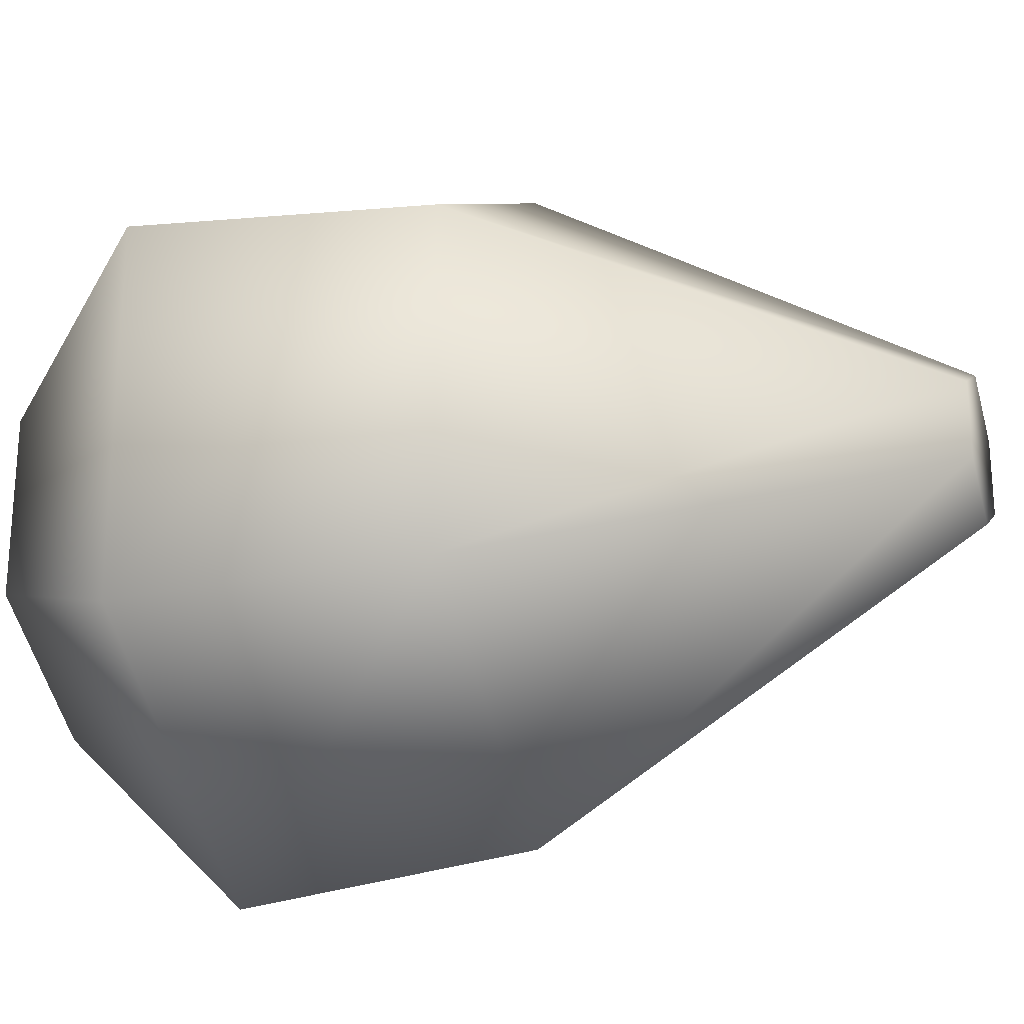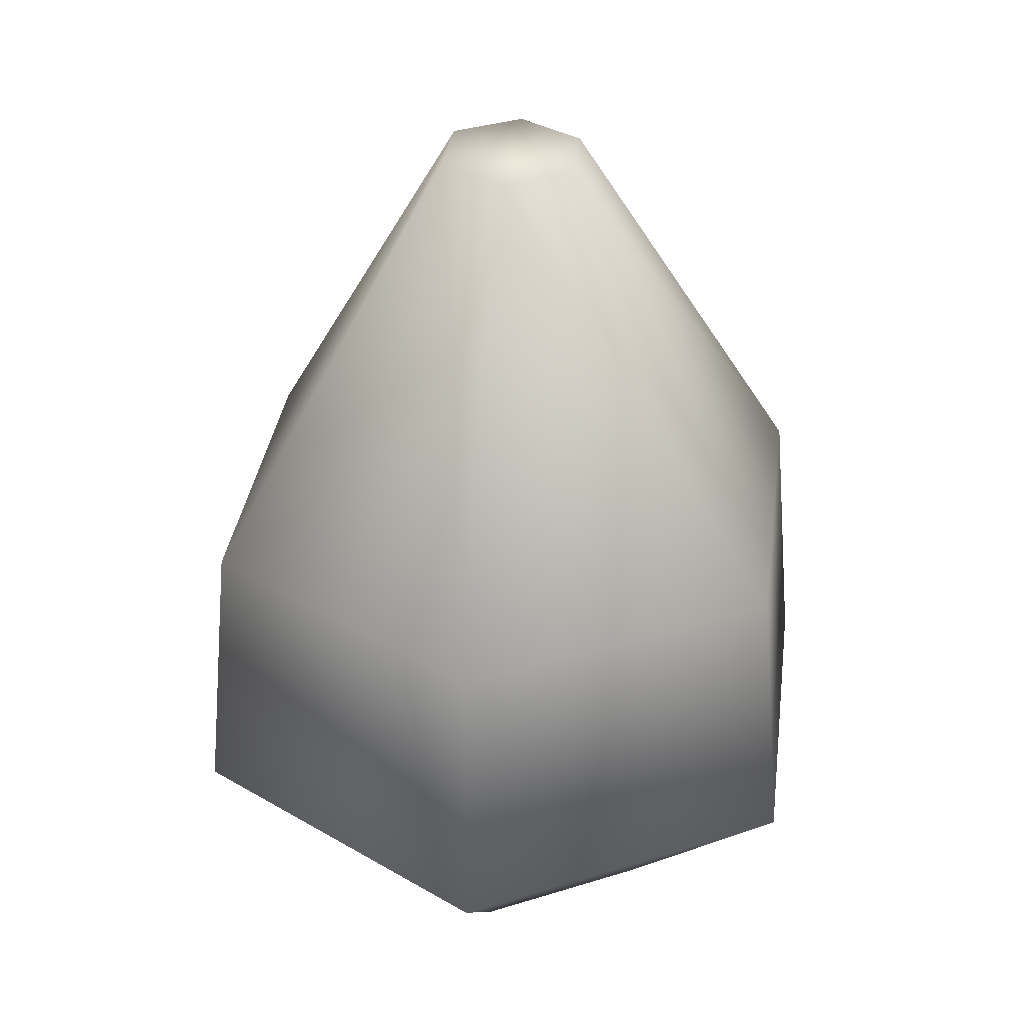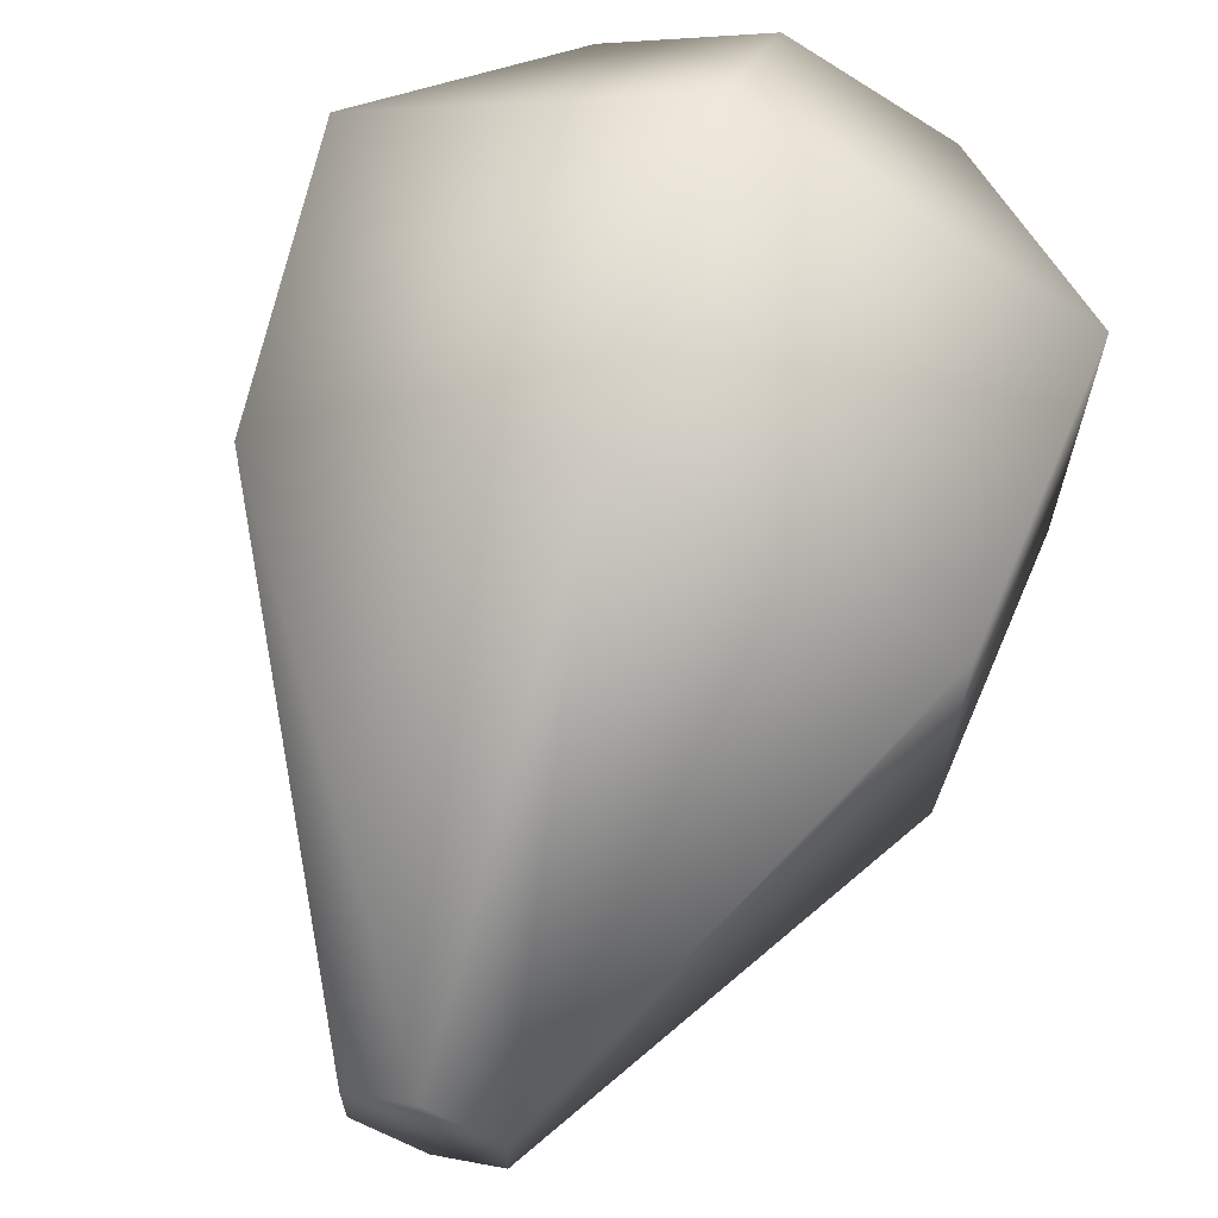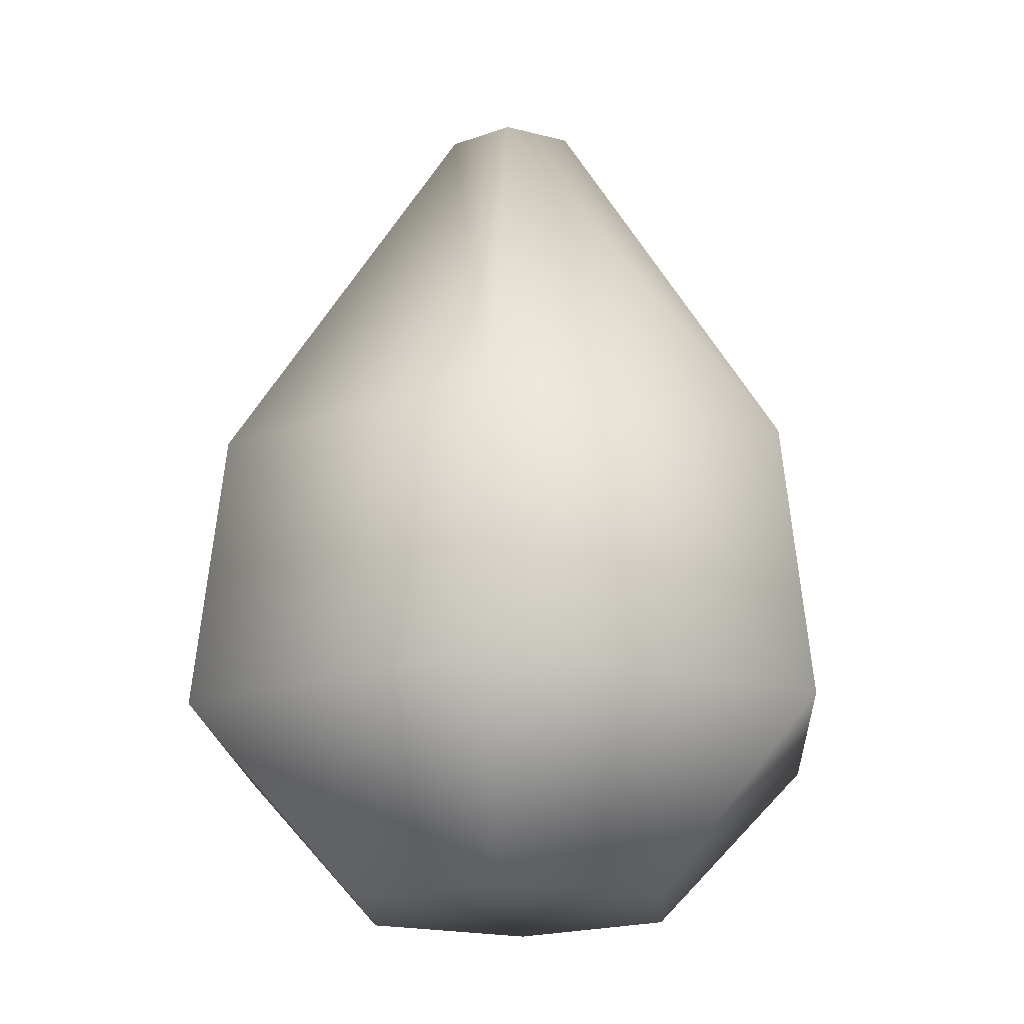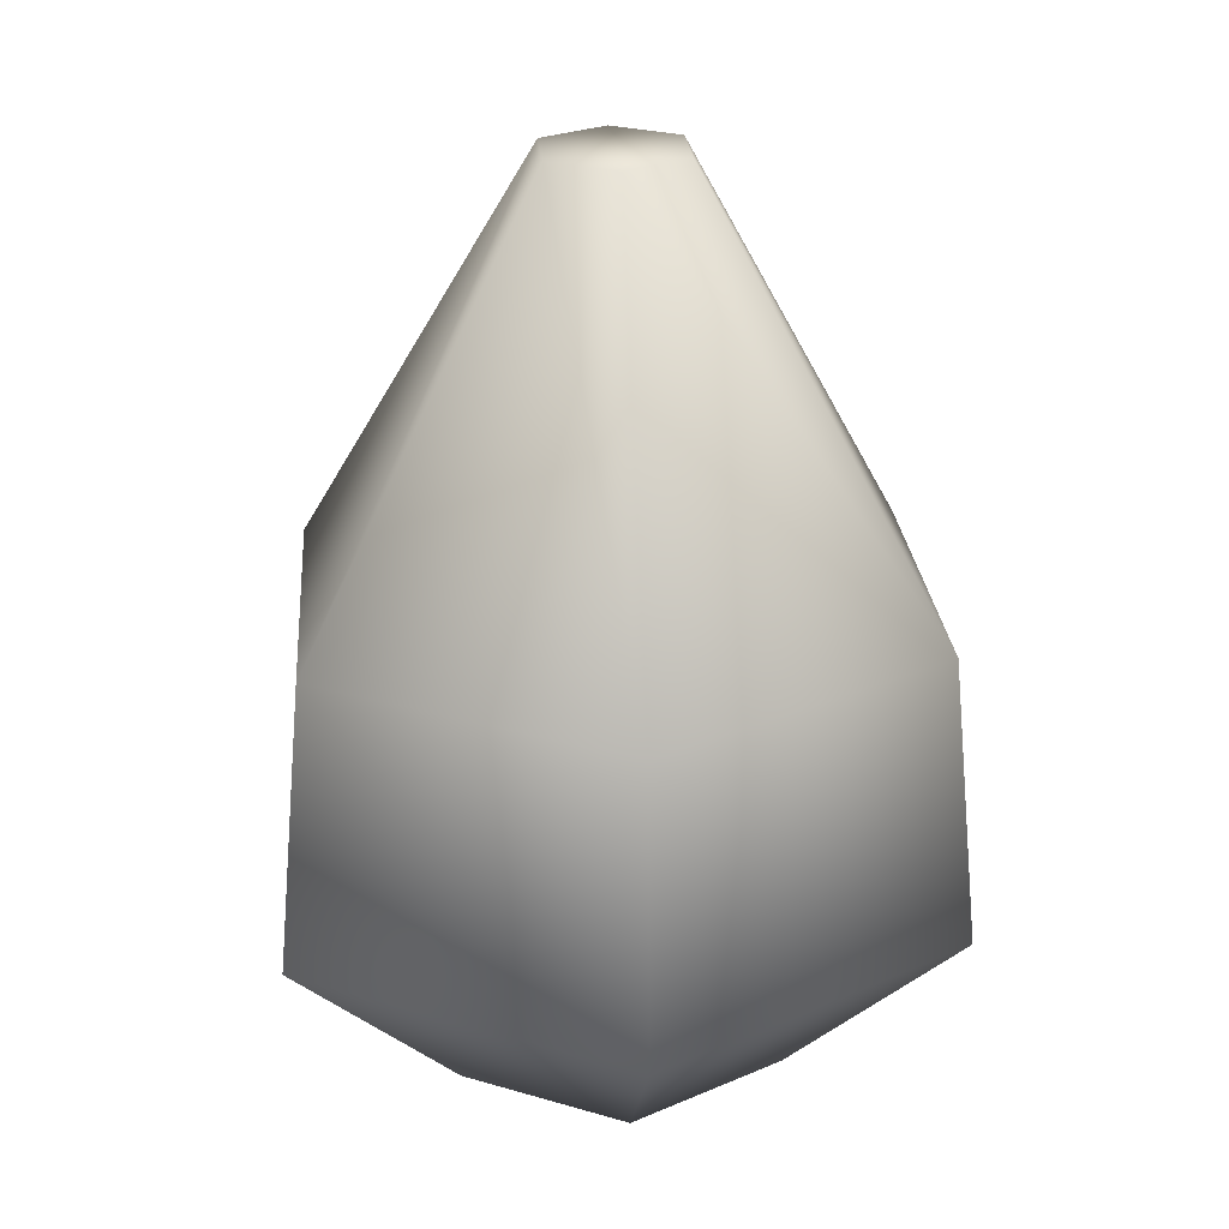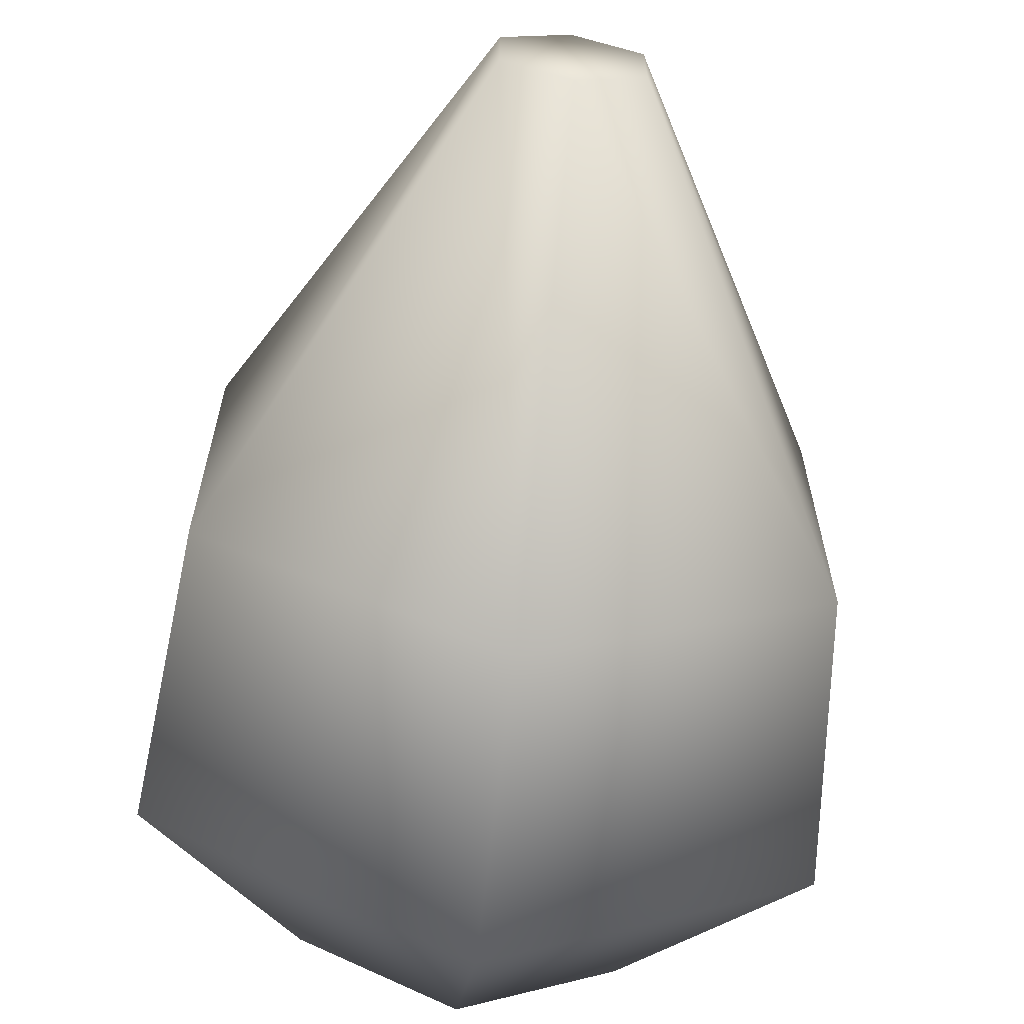
<metadata>
{"format":"obj","ext":"obj","renderer":"f3d","projection":"perspective","resolution":1024,"background":"white","views":[{"elev":-24.5,"azim":107.9,"up":"+Z"},{"elev":35.2,"azim":127.6,"up":"+Y"},{"elev":66.9,"azim":-162.0,"up":"+Z"},{"elev":-19.4,"azim":-56.1,"up":"+Y"},{"elev":25.1,"azim":-64.7,"up":"+Y"},{"elev":-64.9,"azim":173.1,"up":"+Z"}]}
</metadata>
<code>
o Fill
v 0 0.0136 -0.3133
v -0.2713 0.0136 -0.1567
v -0.2713 0.0136 0.1567
v 0 0.0136 0.3133
v 0.2713 0.0136 0.1567
v 0.2713 0.0136 -0.1567
v 0 0.3301 -0.634
v -0.549 0.3301 -0.317
v -0.549 0.3301 0.317
v 0 0.3301 0.634
v 0.549 0.3301 0.317
v 0.549 0.3301 -0.317
v 0 0.8283 -0.582
v -0.504 0.8283 -0.291
v -0.504 0.8283 0.291
v 0 0.8283 0.582
v 0.504 0.8283 0.291
v 0.504 0.8283 -0.291
v 0 1.558 -0.1293
v -0.112 1.558 -0.06464
v -0.112 1.558 0.06464
v 0 1.558 0.1293
v 0.112 1.558 0.06464
v 0.112 1.558 -0.06464
f 6 5 11 12
f 4 3 9 10
f 2 1 7 8
f 1 6 12 7
f 5 4 10 11
f 3 2 8 9
f 10 9 15 16
f 8 7 13 14
f 7 12 18 13
f 11 10 16 17
f 9 8 14 15
f 12 11 17 18
f 15 14 20 21
f 18 17 23 24
f 16 15 21 22
f 14 13 19 20
f 13 18 24 19
f 17 16 22 23
f 1 4 5 6
f 2 3 4 1
f 23 22 19 24
f 20 19 22 21

</code>
